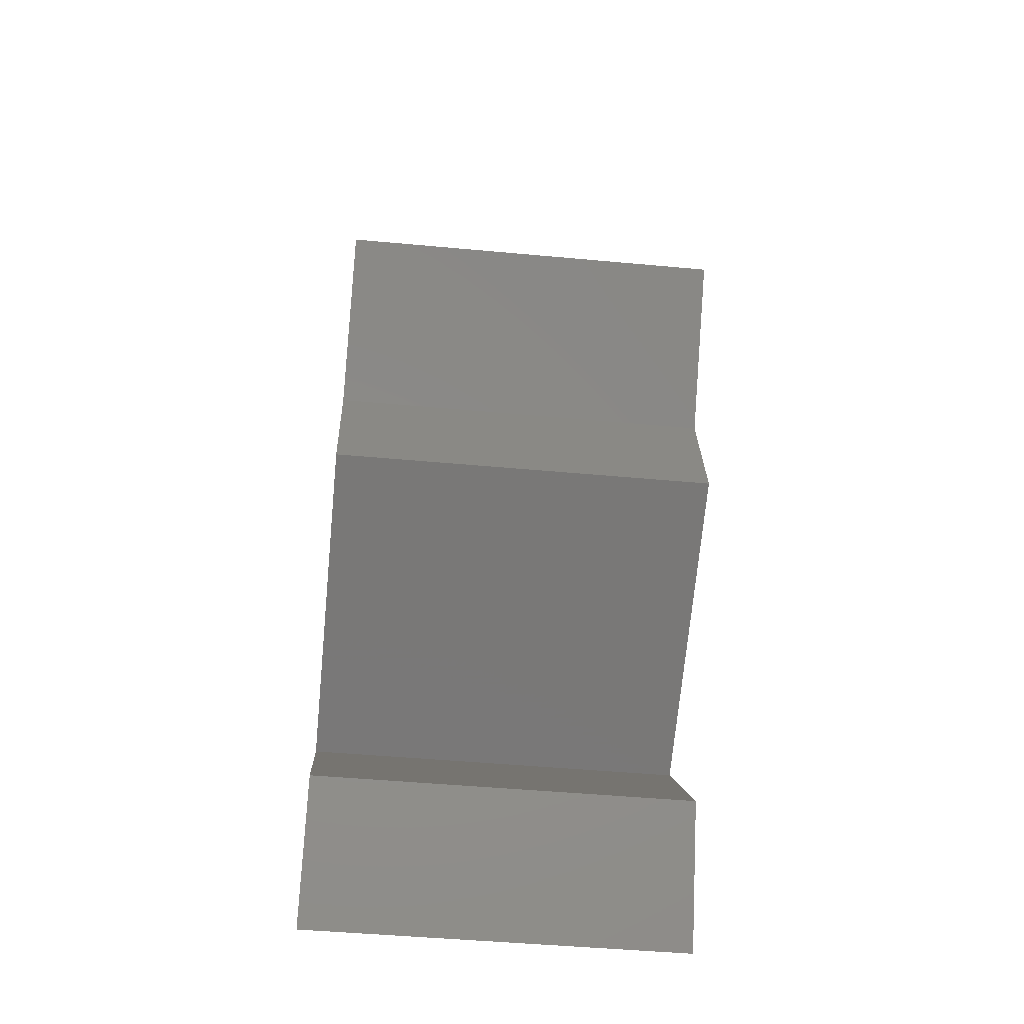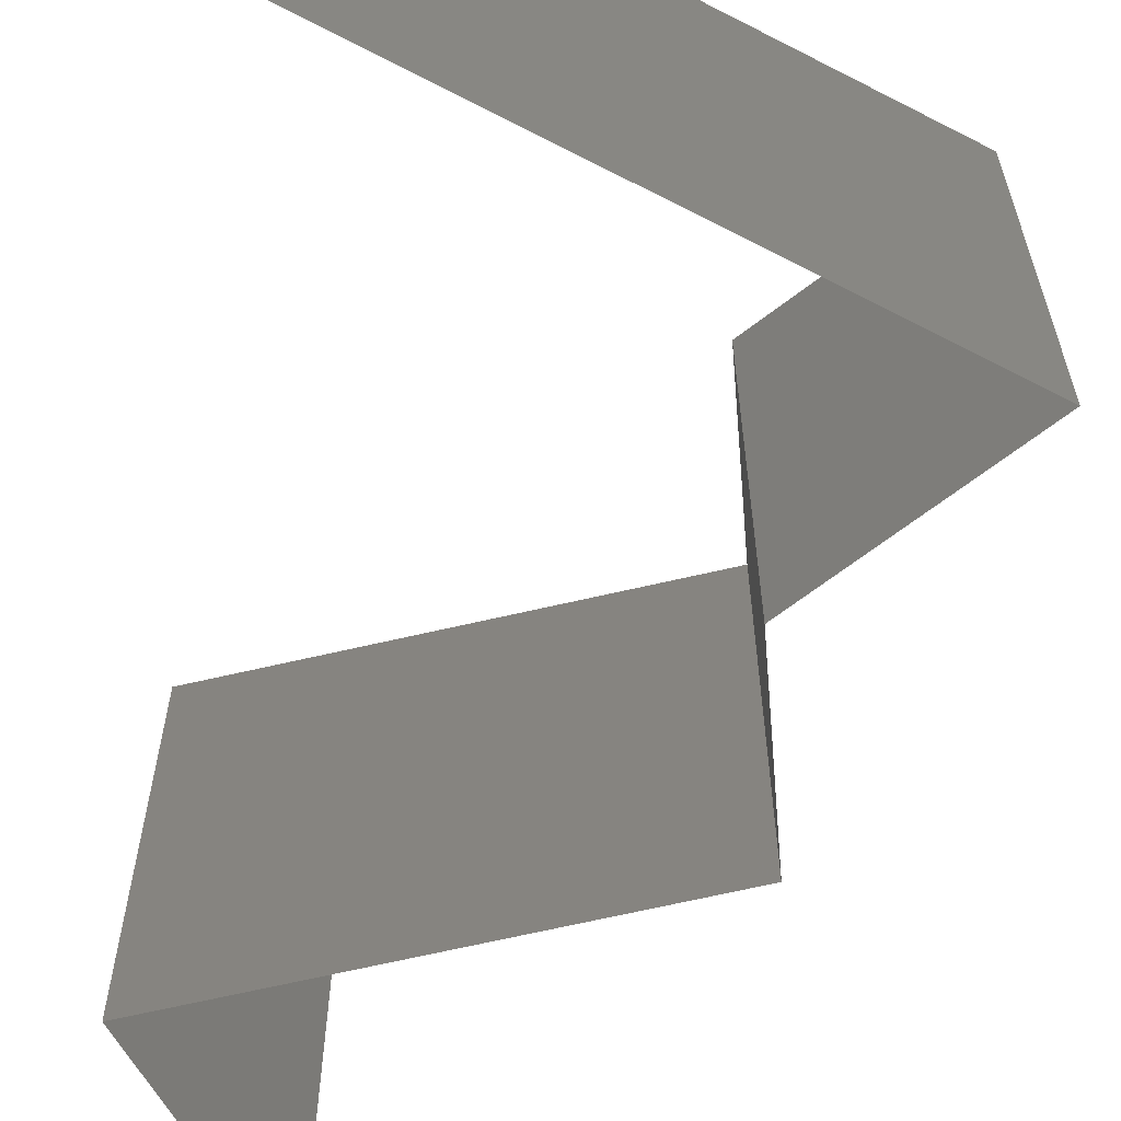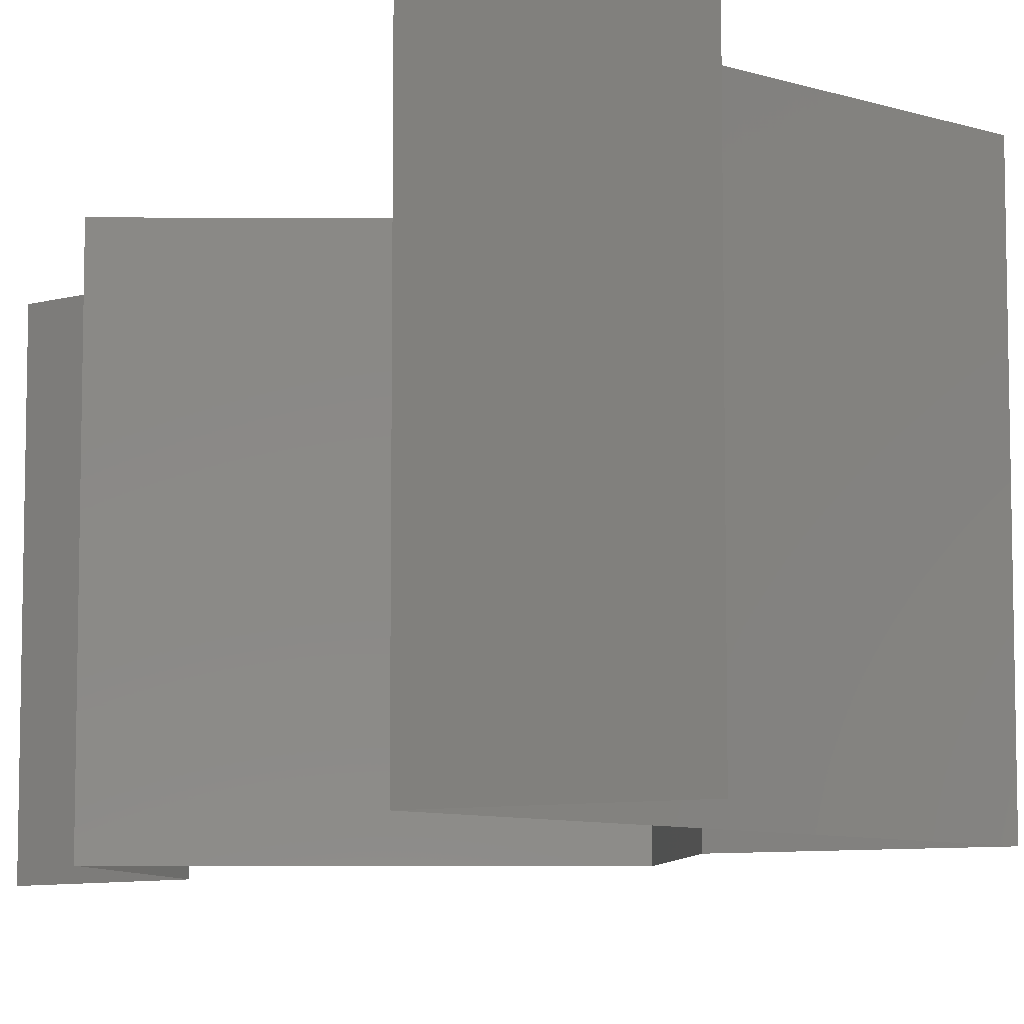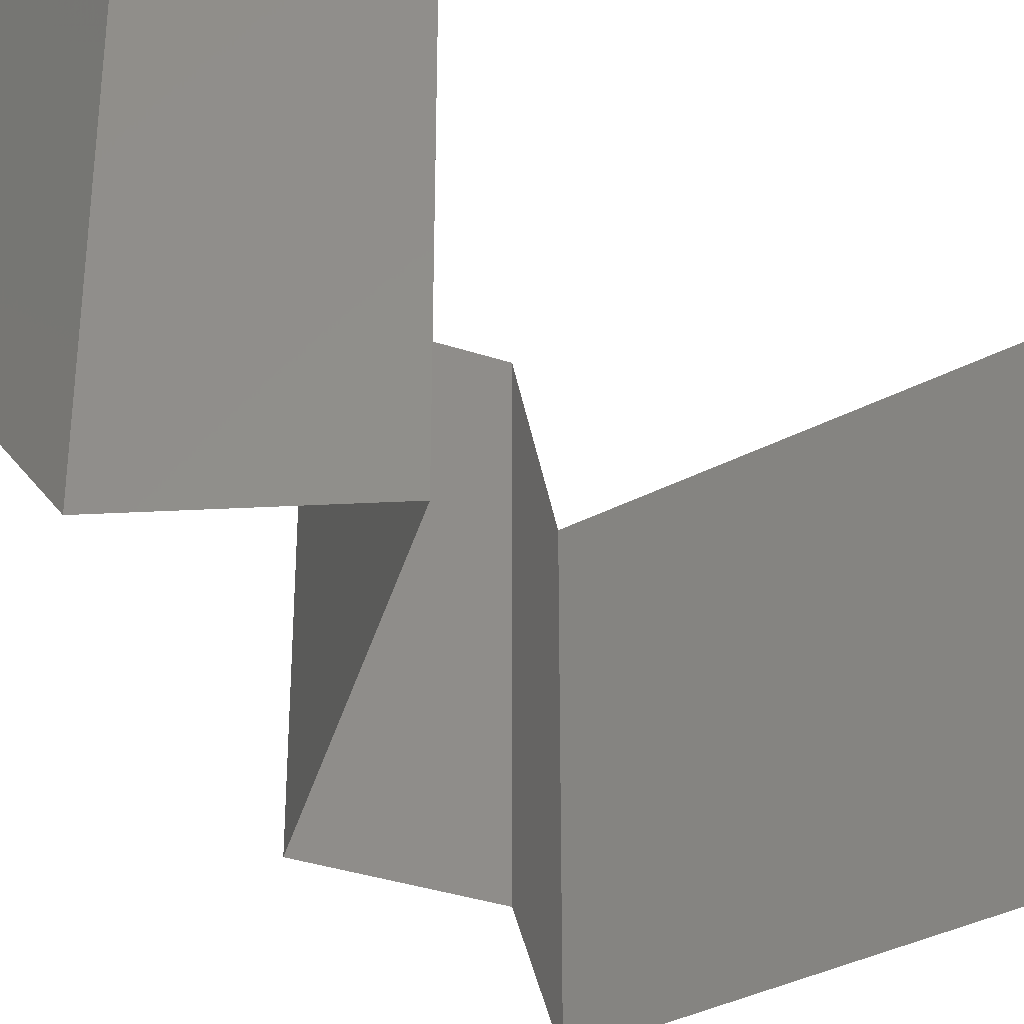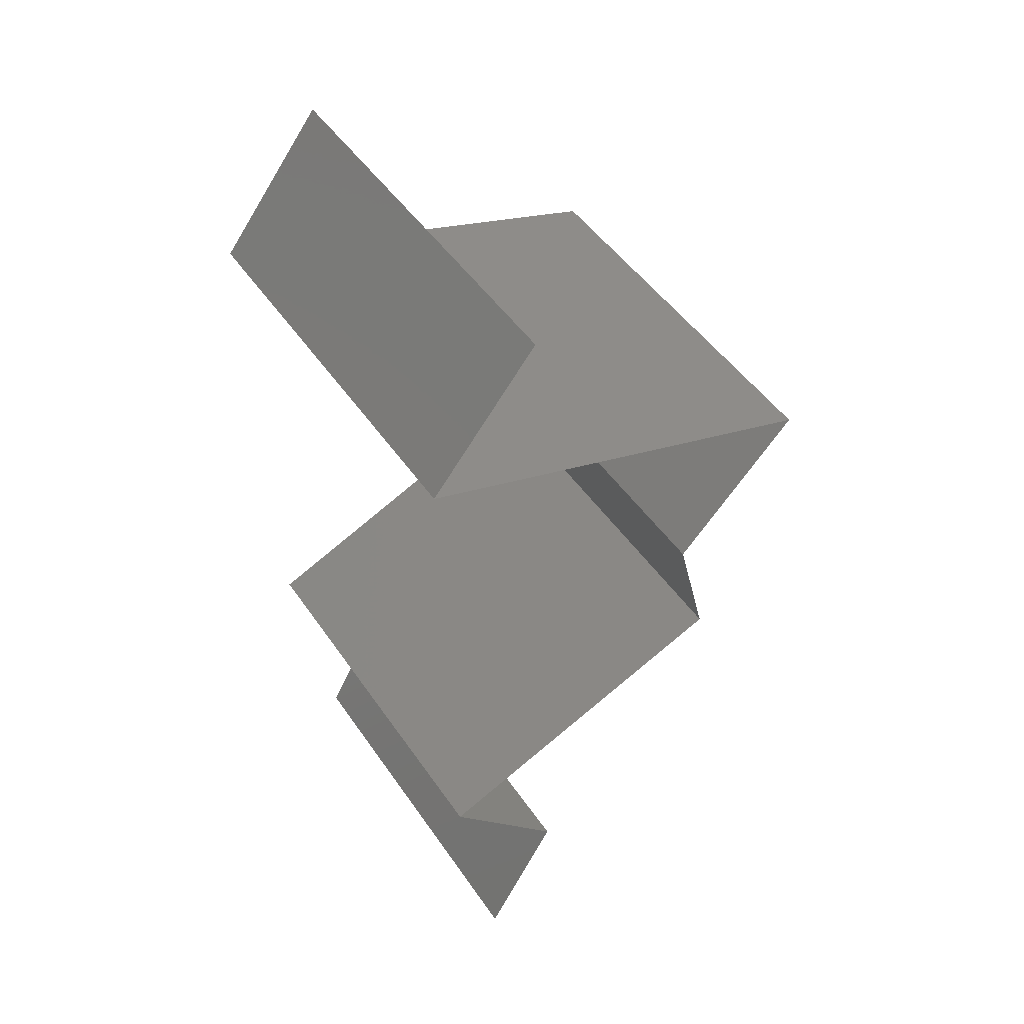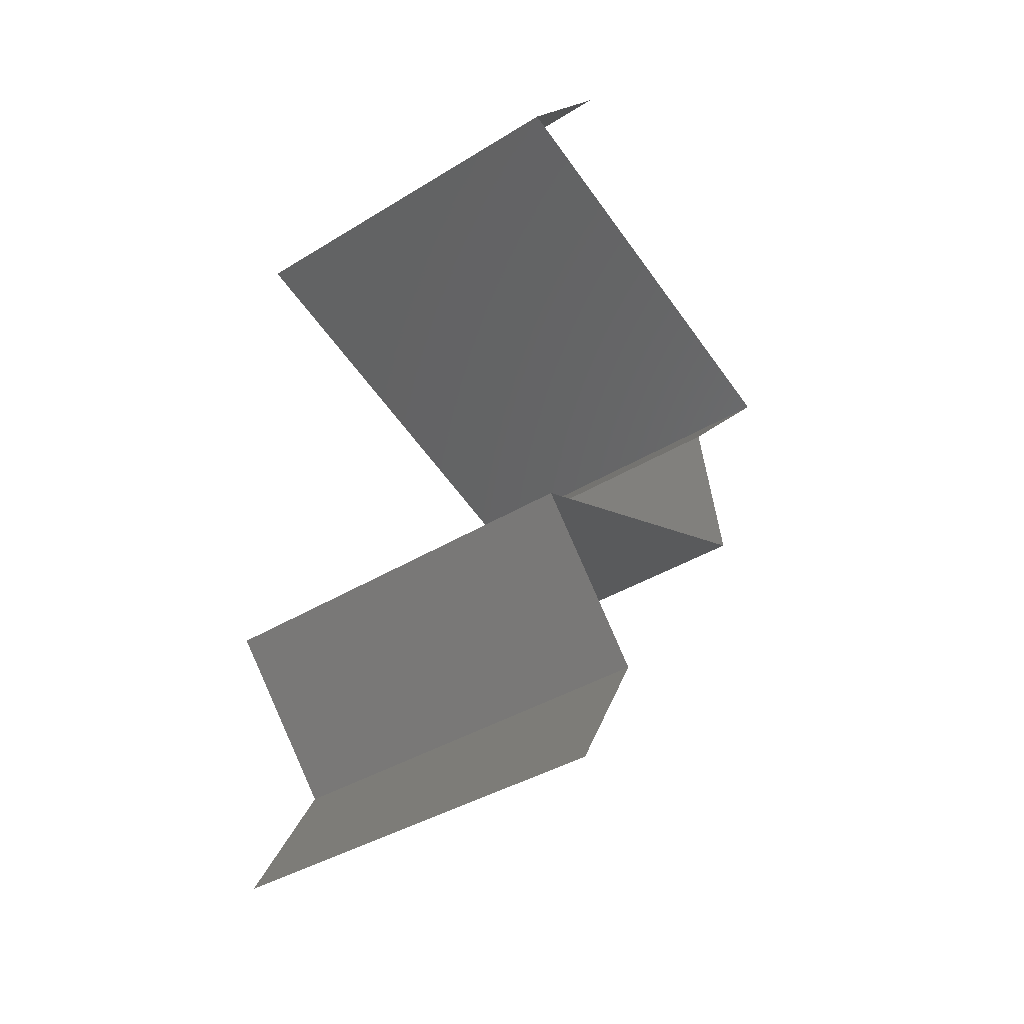
<metadata>
{"format":"stl","ext":"stl","renderer":"f3d","projection":"perspective","resolution":1024,"background":"white","views":[{"elev":-48.2,"azim":-95.9,"up":"+Y"},{"elev":-66.9,"azim":170.2,"up":"+Z"},{"elev":-8.4,"azim":156.1,"up":"+Z"},{"elev":-36.3,"azim":52.4,"up":"+Z"},{"elev":48.6,"azim":147.1,"up":"+Y"},{"elev":-39.1,"azim":127.6,"up":"+Y"}]}
</metadata>
<code>
# stl→obj: 45 verts, 66 faces
v 0.03215 0.05433 0.02
v 0.03215 0.05433 0.01
v 0.03485 0.05094 0.015
v 0.03755 0.04754 0
v 0.03755 0.04754 0.01
v 0.03485 0.05094 0.005
v 0.03215 0.05433 0
v 0.03755 0.04754 0.02
v 0.02689 0.04415 0
v 0.01623 0.04075 0
v 0.0235 0.04306 0.01008
v 0.01623 0.04075 0.01
v 0.01623 0.04075 0.02
v 0.02689 0.04415 0.02
v 0.031 0.04545 0.006826
v 0.03142 0.04559 0.01369
v 0.01936 0.03735 0.015
v 0.02249 0.03396 0
v 0.02249 0.03396 0.01
v 0.01936 0.03735 0.005
v 0.02249 0.03396 0.02
v 0.02075 0.02717 0
v 0.02162 0.03056 0.005
v 0.02075 0.02717 0.01
v 0.02162 0.03056 0.015
v 0.02075 0.02717 0.02
v 0.02879 0.02377 0
v 0.02773 0.02422 0.007798
v 0.03683 0.02037 0.01
v 0.03683 0.02037 0.02
v 0.03132 0.0227 0.01358
v 0.03683 0.02037 0
v 0.03268 0.02213 0.00506
v 0.02587 0.02501 0.01428
v 0.02879 0.02377 0.02
v 0.03383 0.01698 0.015
v 0.03084 0.01358 0
v 0.03084 0.01358 0.01
v 0.03383 0.01698 0.005
v 0.03084 0.01358 0.02
v 0.03272 0.01019 0.015
v 0.03461 0.006792 0
v 0.03461 0.006792 0.01
v 0.03272 0.01019 0.005
v 0.03461 0.006792 0.02
f 1 2 3
f 4 5 6
f 2 7 6
f 5 8 3
f 5 2 6
f 2 5 3
f 8 1 3
f 7 4 6
f 9 10 11
f 12 13 11
f 13 14 11
f 9 11 15
f 4 9 15
f 5 4 15
f 14 8 16
f 8 5 16
f 11 16 15
f 14 16 11
f 16 5 15
f 10 12 11
f 13 12 17
f 18 19 20
f 12 10 20
f 19 21 17
f 19 12 20
f 12 19 17
f 10 18 20
f 21 13 17
f 18 22 23
f 19 24 25
f 26 21 25
f 24 19 23
f 19 18 23
f 21 19 25
f 22 24 23
f 24 26 25
f 22 27 28
f 24 22 28
f 29 30 31
f 32 29 33
f 26 24 34
f 30 35 31
f 31 28 33
f 27 32 33
f 35 26 34
f 29 31 33
f 34 28 31
f 34 24 28
f 28 27 33
f 35 34 31
f 30 29 36
f 37 38 39
f 29 32 39
f 38 40 36
f 32 37 39
f 40 30 36
f 29 38 36
f 38 29 39
f 40 38 41
f 42 43 44
f 38 37 44
f 43 45 41
f 43 38 44
f 38 43 41
f 37 42 44
f 45 40 41

</code>
